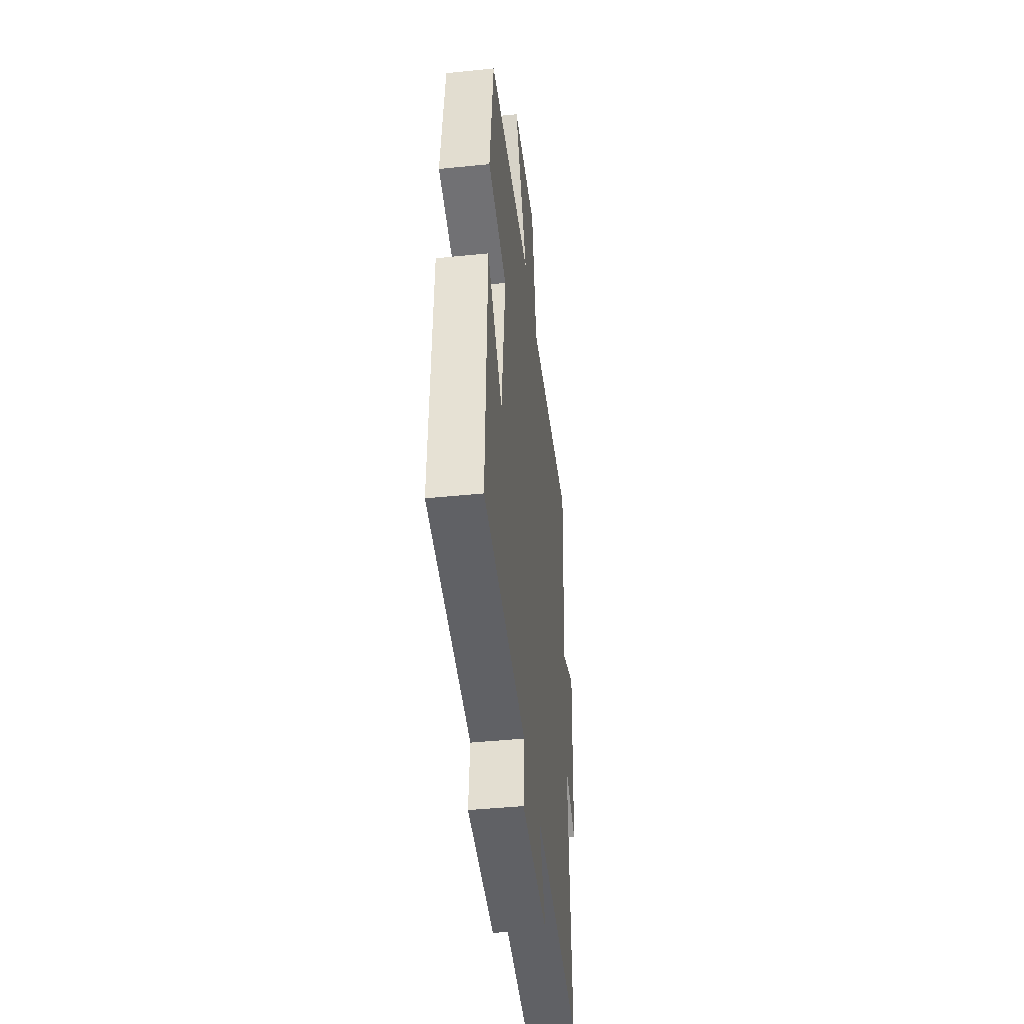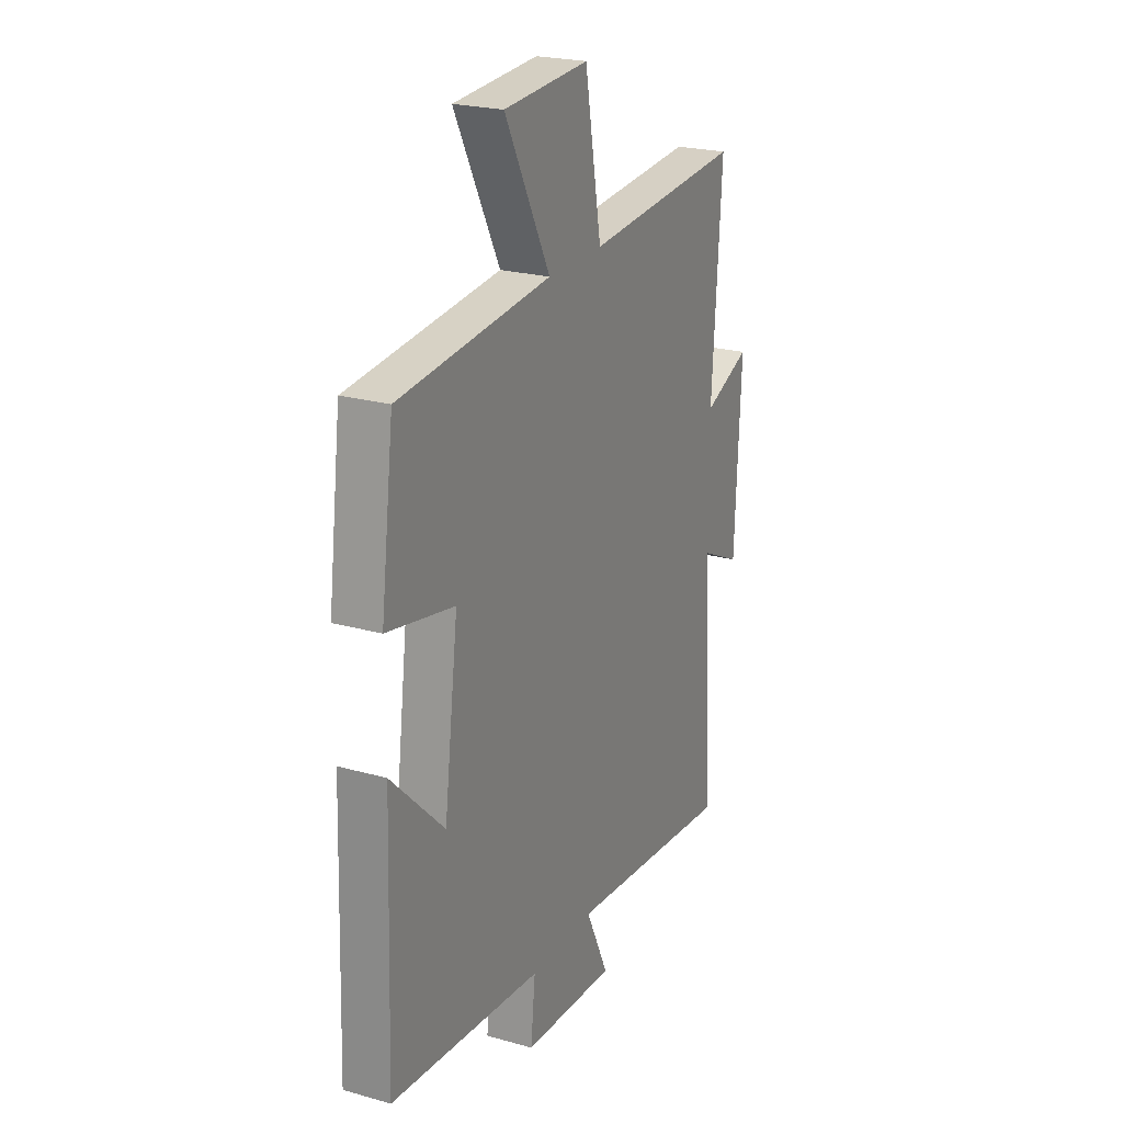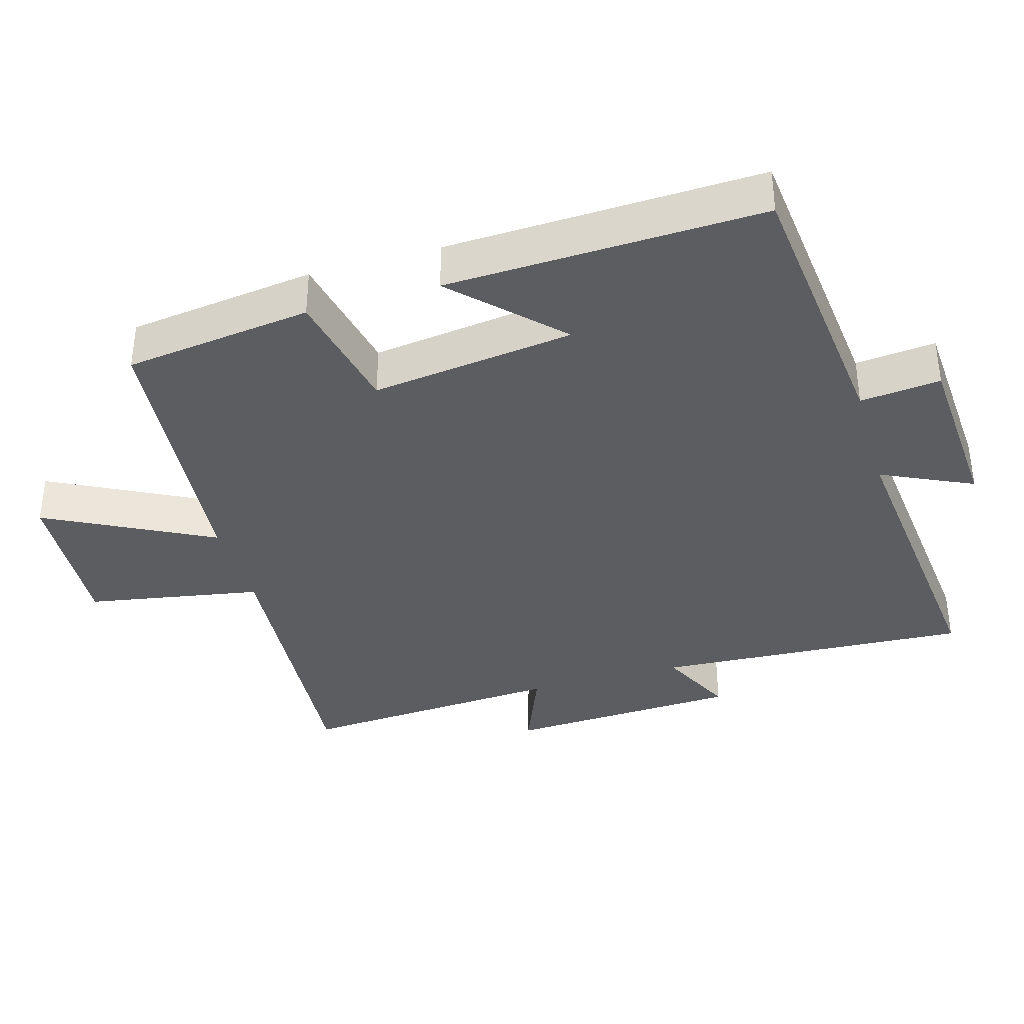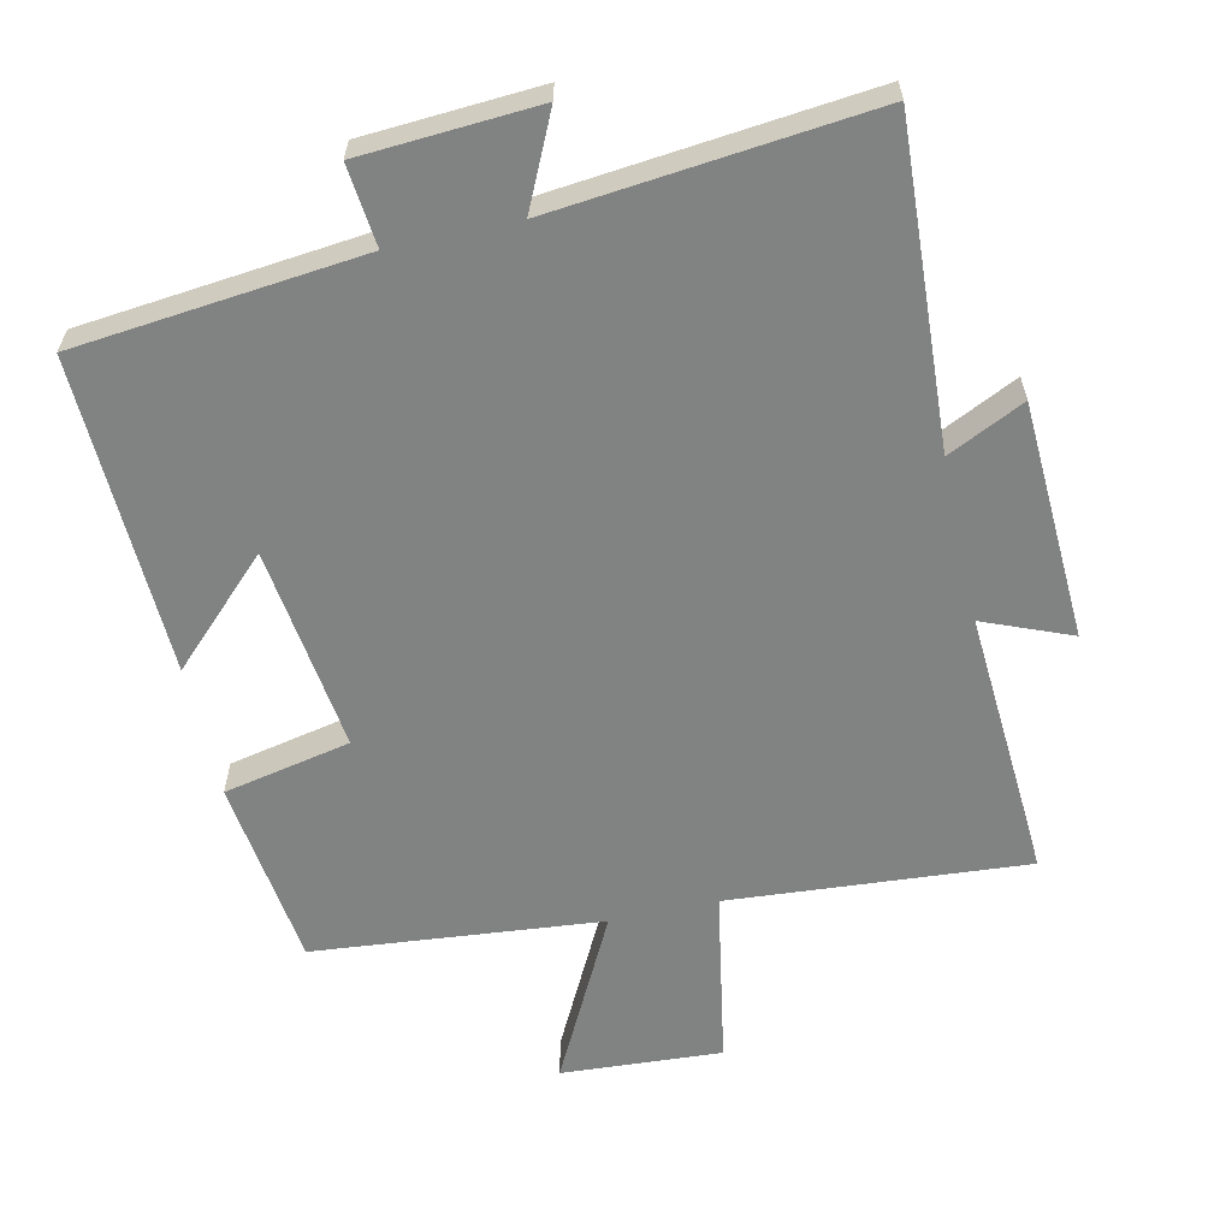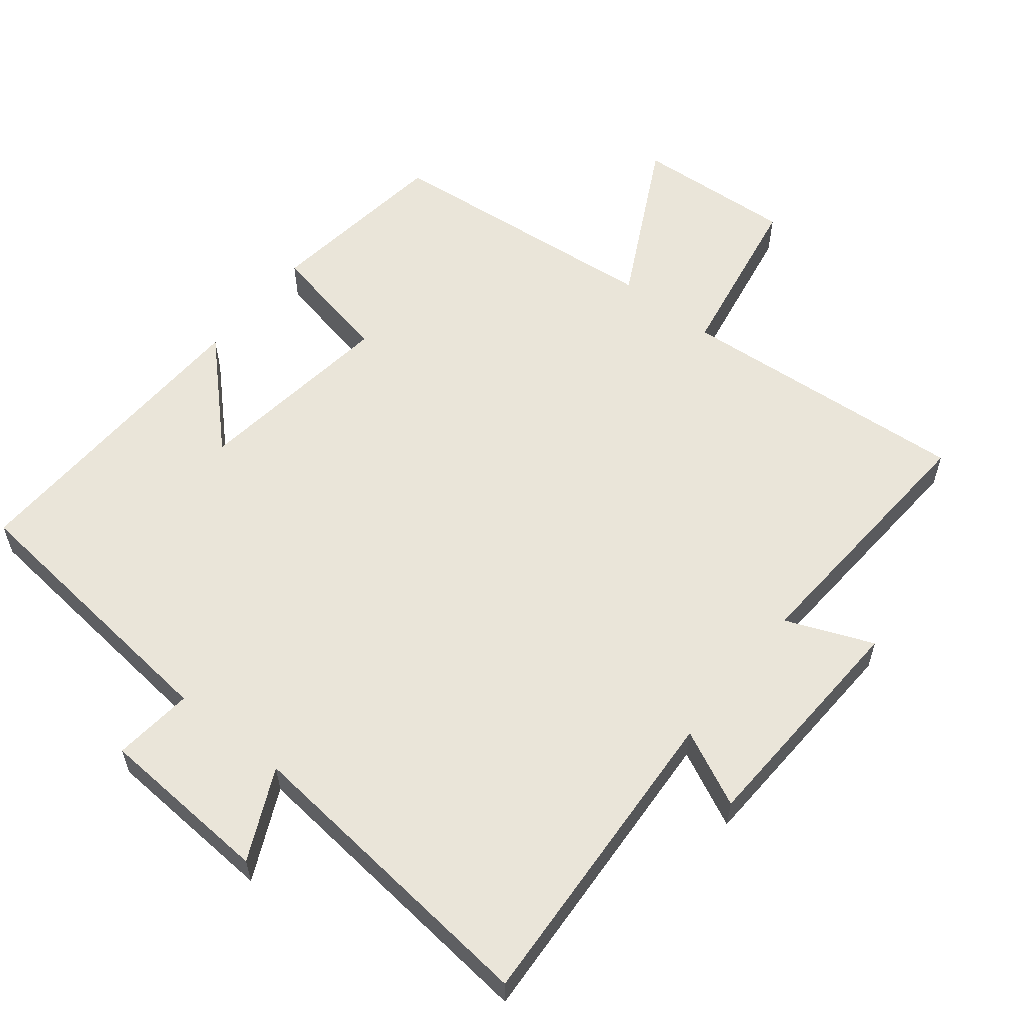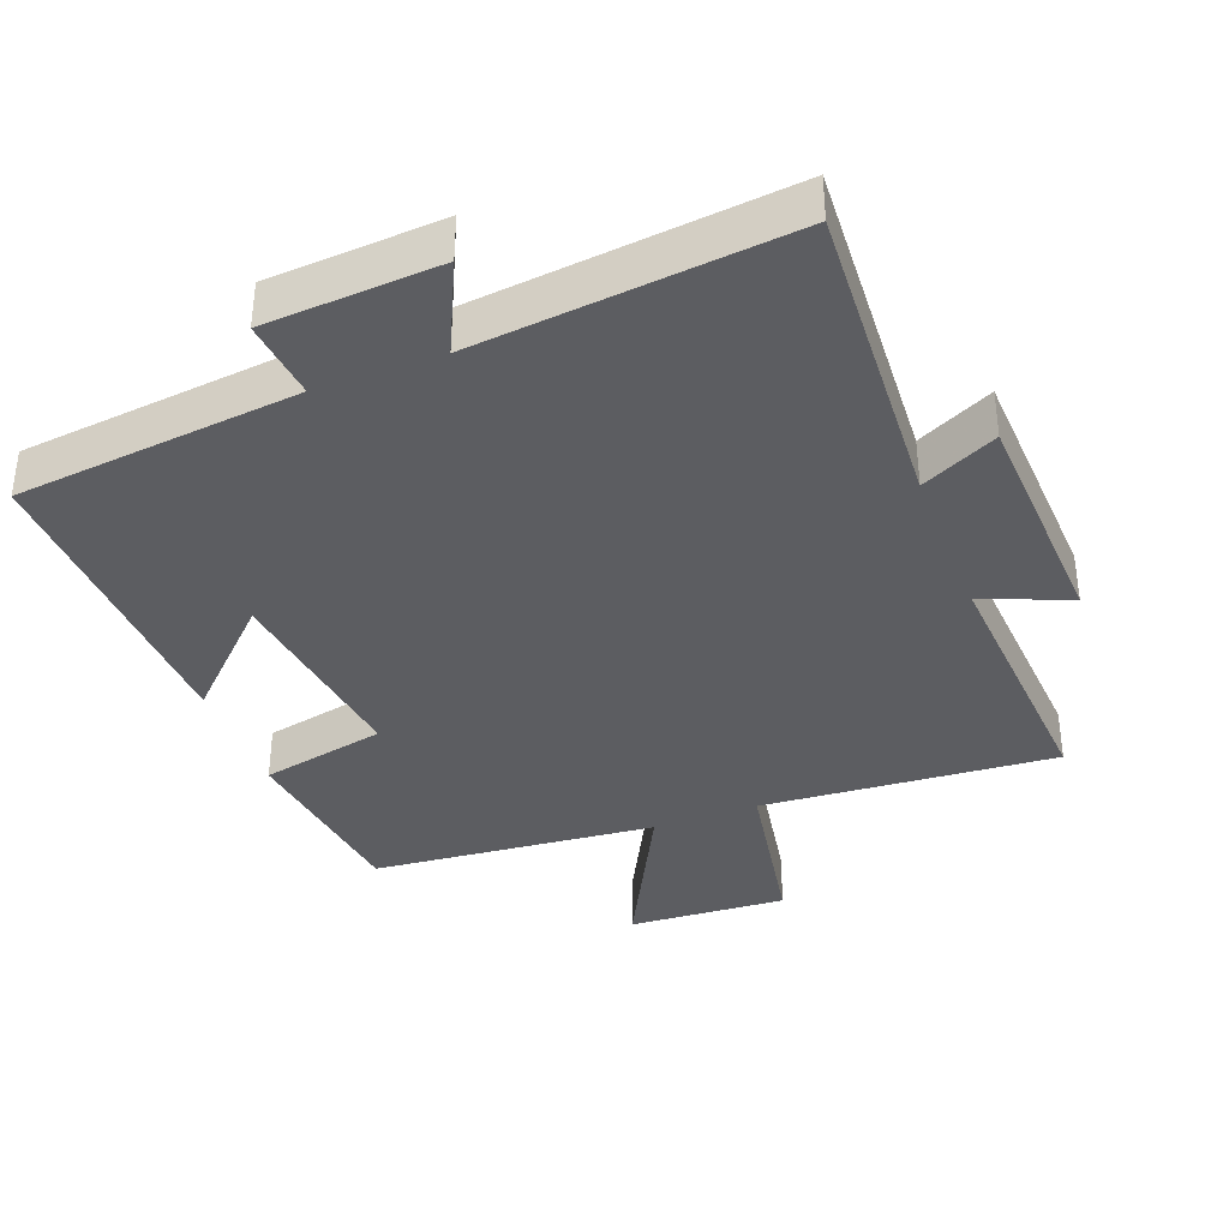
<metadata>
{"format":"obj","ext":"obj","renderer":"f3d","projection":"perspective","resolution":1024,"background":"white","views":[{"elev":-43.8,"azim":96.8,"up":"+Z"},{"elev":23.1,"azim":115.6,"up":"+Z"},{"elev":-36.8,"azim":106.2,"up":"+Y"},{"elev":-60.6,"azim":-167.5,"up":"+Y"},{"elev":58.1,"azim":-141.5,"up":"+Y"},{"elev":-37.1,"azim":-159.1,"up":"+Y"}]}
</metadata>
<code>
v 0.465 0.07 0.461
v 0.5 0.07 0.189
v 0.318 0.07 0.151
v 0.356 0.07 -0.143
v 0.5 0.07 -0.001
v 0.516 0.07 -0.457
v 0.105 0.07 -0.5
v 0.117 0.07 -0.616
v -0.135 0.07 -0.632
v -0.073 0.07 -0.5
v -0.526 0.07 -0.547
v -0.5 0.07 -0.09
v -0.61 0.07 -0.143
v -0.626 0.07 0.197
v -0.5 0.07 0.146
v -0.525 0.07 0.532
v -0.099 0.07 0.5
v -0.054 0.07 0.753
v 0.176 0.07 0.739
v 0.053 0.07 0.5
v 0.465 0 0.461
v 0.5 0 0.189
v 0.318 0 0.151
v 0.356 0 -0.143
v 0.5 0 -0.001
v 0.516 0 -0.457
v 0.105 0 -0.5
v 0.117 0 -0.616
v -0.135 0 -0.632
v -0.073 0 -0.5
v -0.526 0 -0.547
v -0.5 0 -0.09
v -0.61 0 -0.143
v -0.626 0 0.197
v -0.5 0 0.146
v -0.525 0 0.532
v -0.099 0 0.5
v -0.054 0 0.753
v 0.176 0 0.739
v 0.053 0 0.5
f 17 18 19 20
f 1 2 3
f 20 1 3
f 17 20 3
f 17 3 4
f 16 17 4
f 15 16 4
f 12 13 14 15
f 12 15 4
f 10 11 12 4
f 7 8 9 10
f 7 10 4
f 4 5 6 7
f 40 39 38 37
f 23 22 21
f 23 21 40
f 23 40 37
f 24 23 37
f 24 37 36
f 24 36 35
f 35 34 33 32
f 24 35 32
f 24 32 31 30
f 30 29 28 27
f 24 30 27
f 27 26 25 24
f 1 21 22 2
f 2 22 23 3
f 3 23 24 4
f 4 24 25 5
f 5 25 26 6
f 6 26 27 7
f 7 27 28 8
f 8 28 29 9
f 9 29 30 10
f 10 30 31 11
f 11 31 32 12
f 12 32 33 13
f 13 33 34 14
f 14 34 35 15
f 15 35 36 16
f 16 36 37 17
f 17 37 38 18
f 18 38 39 19
f 19 39 40 20
f 20 40 21 1

</code>
